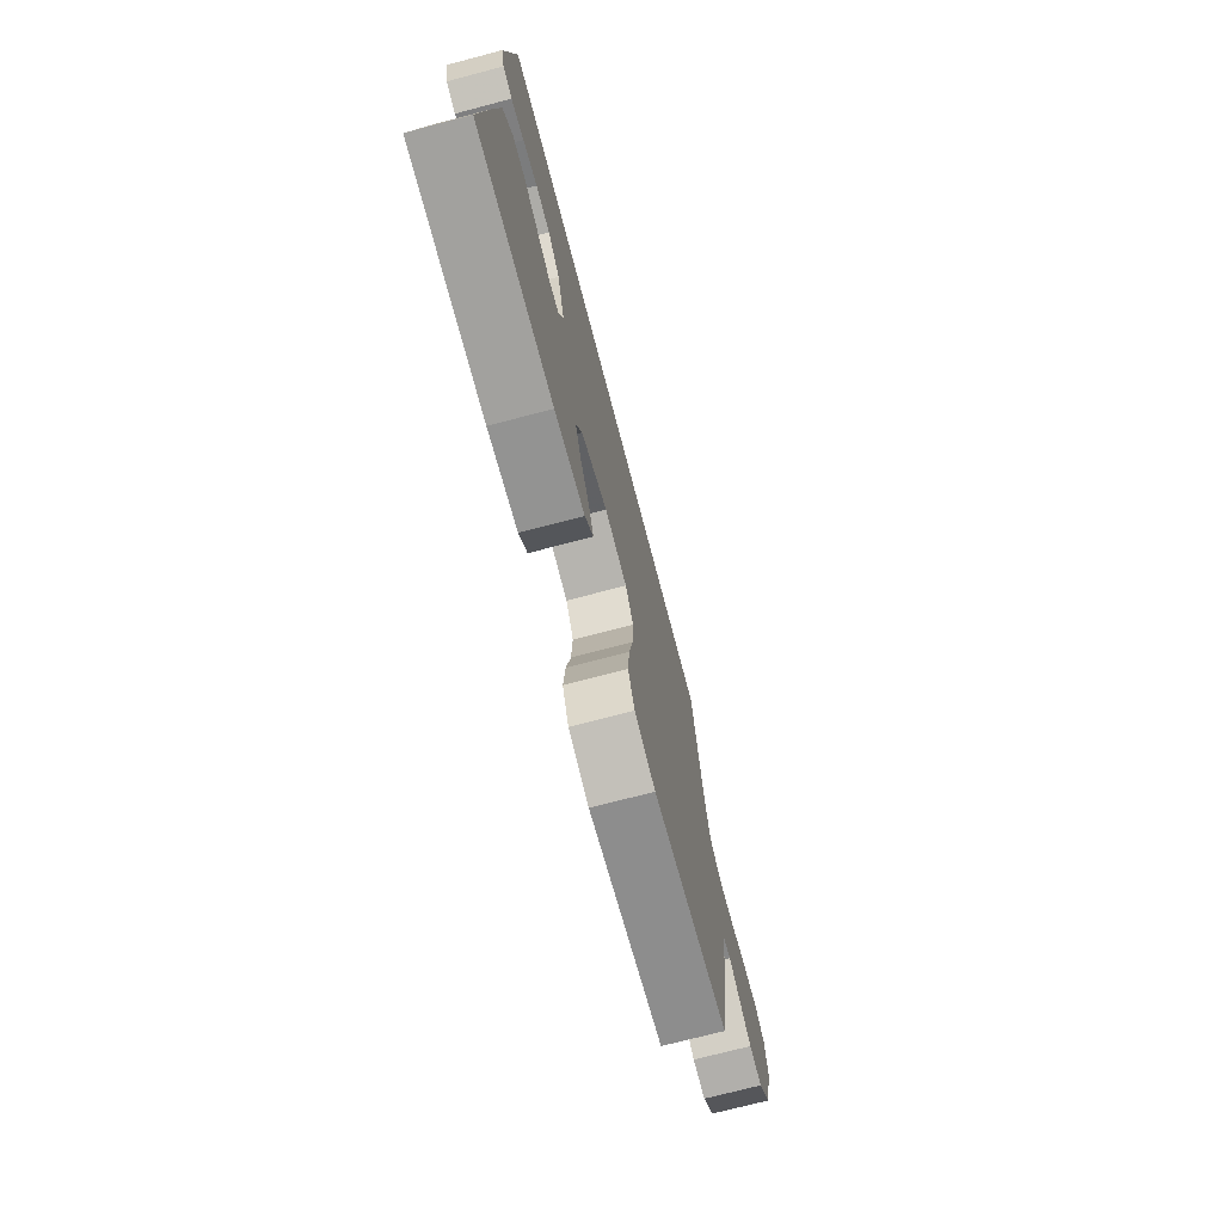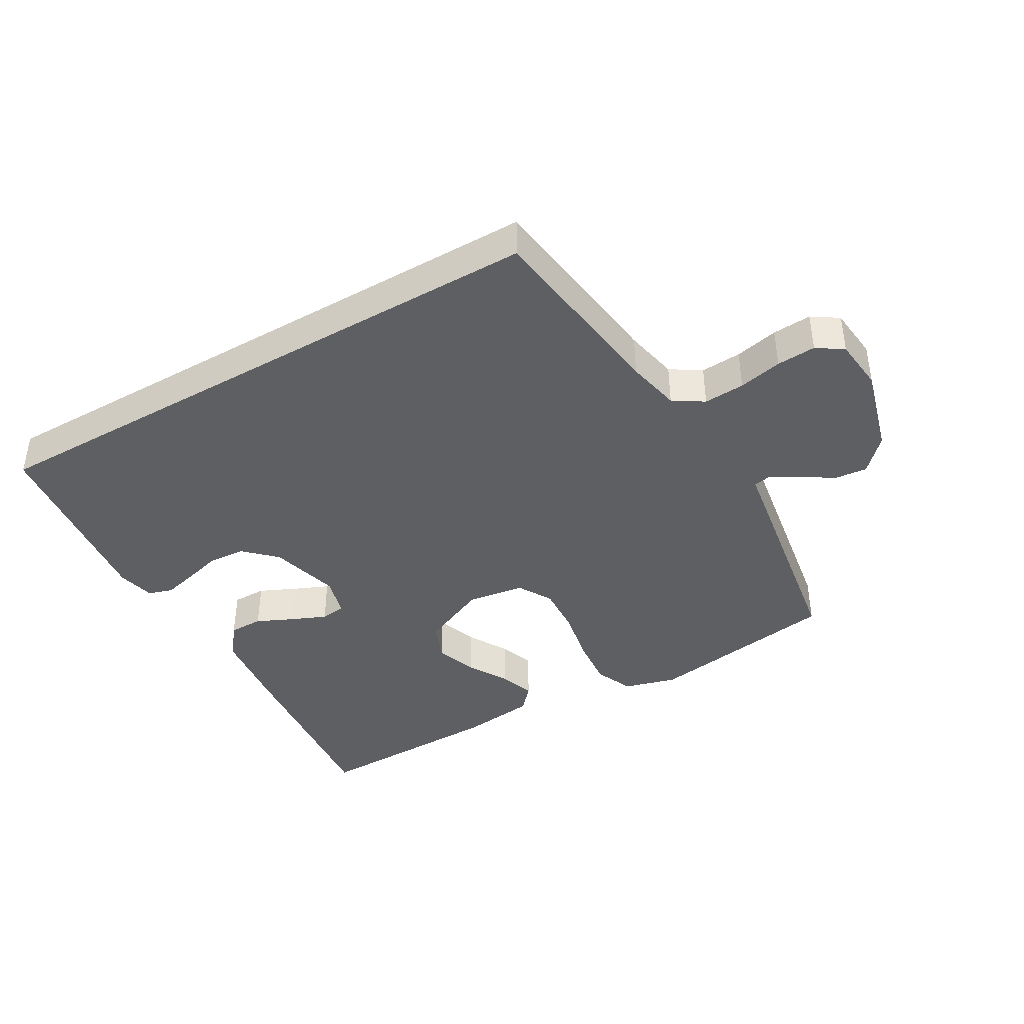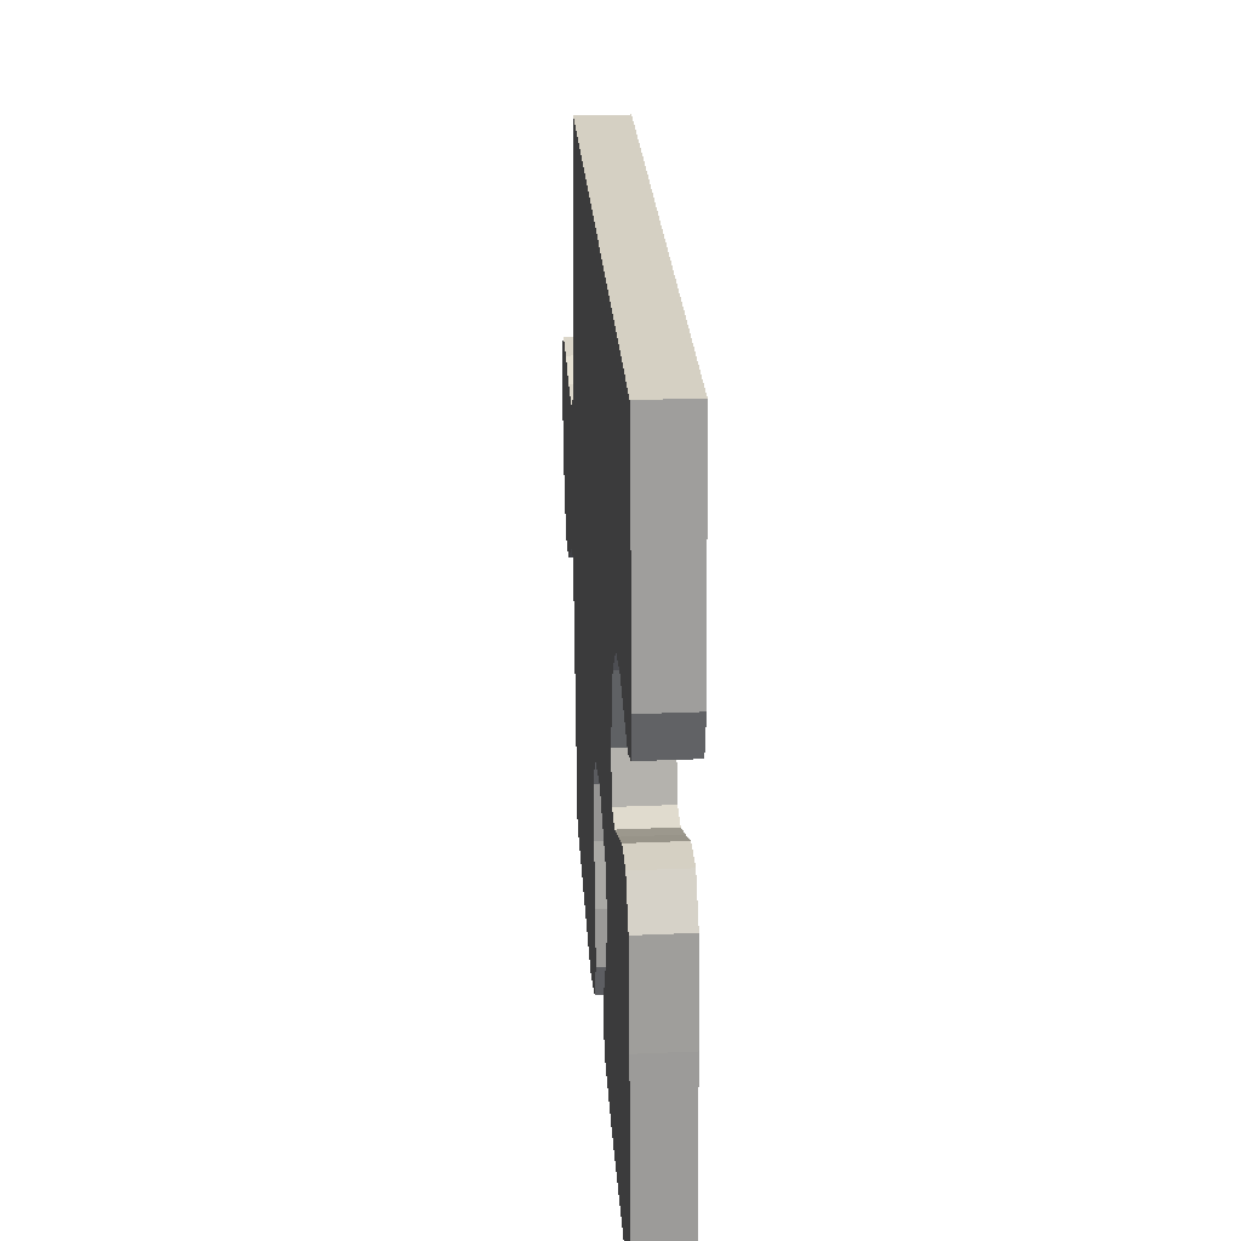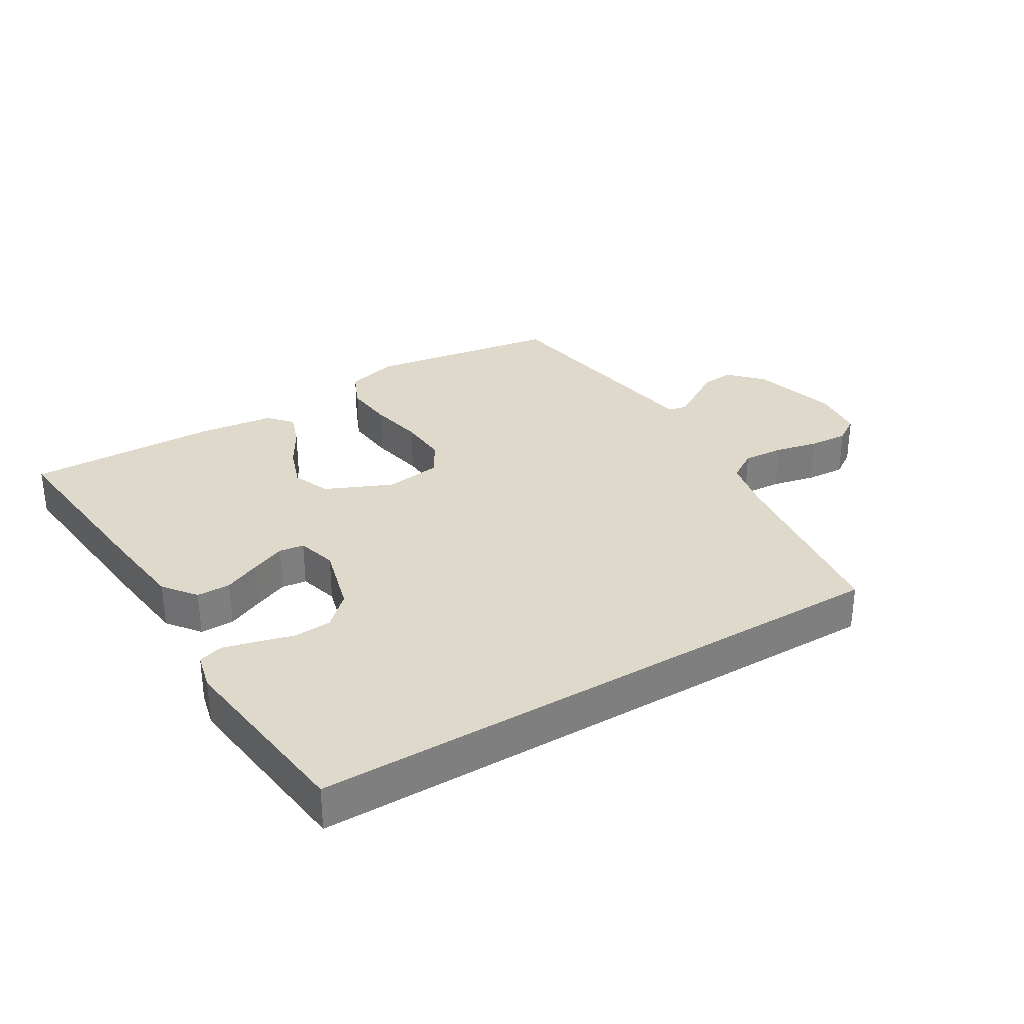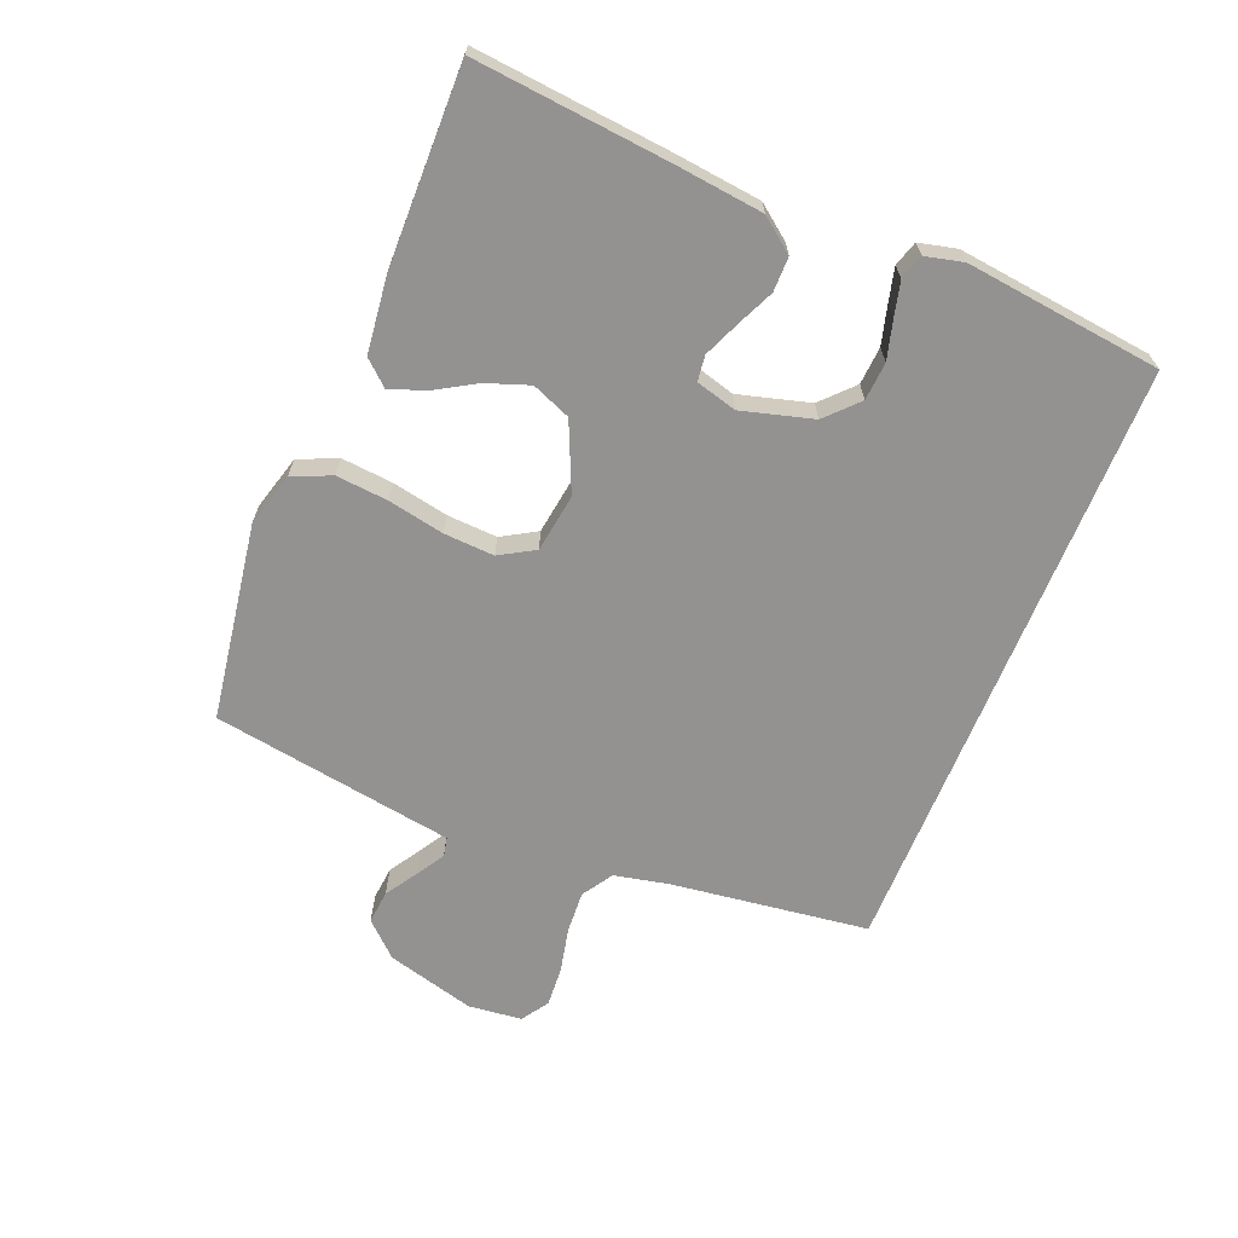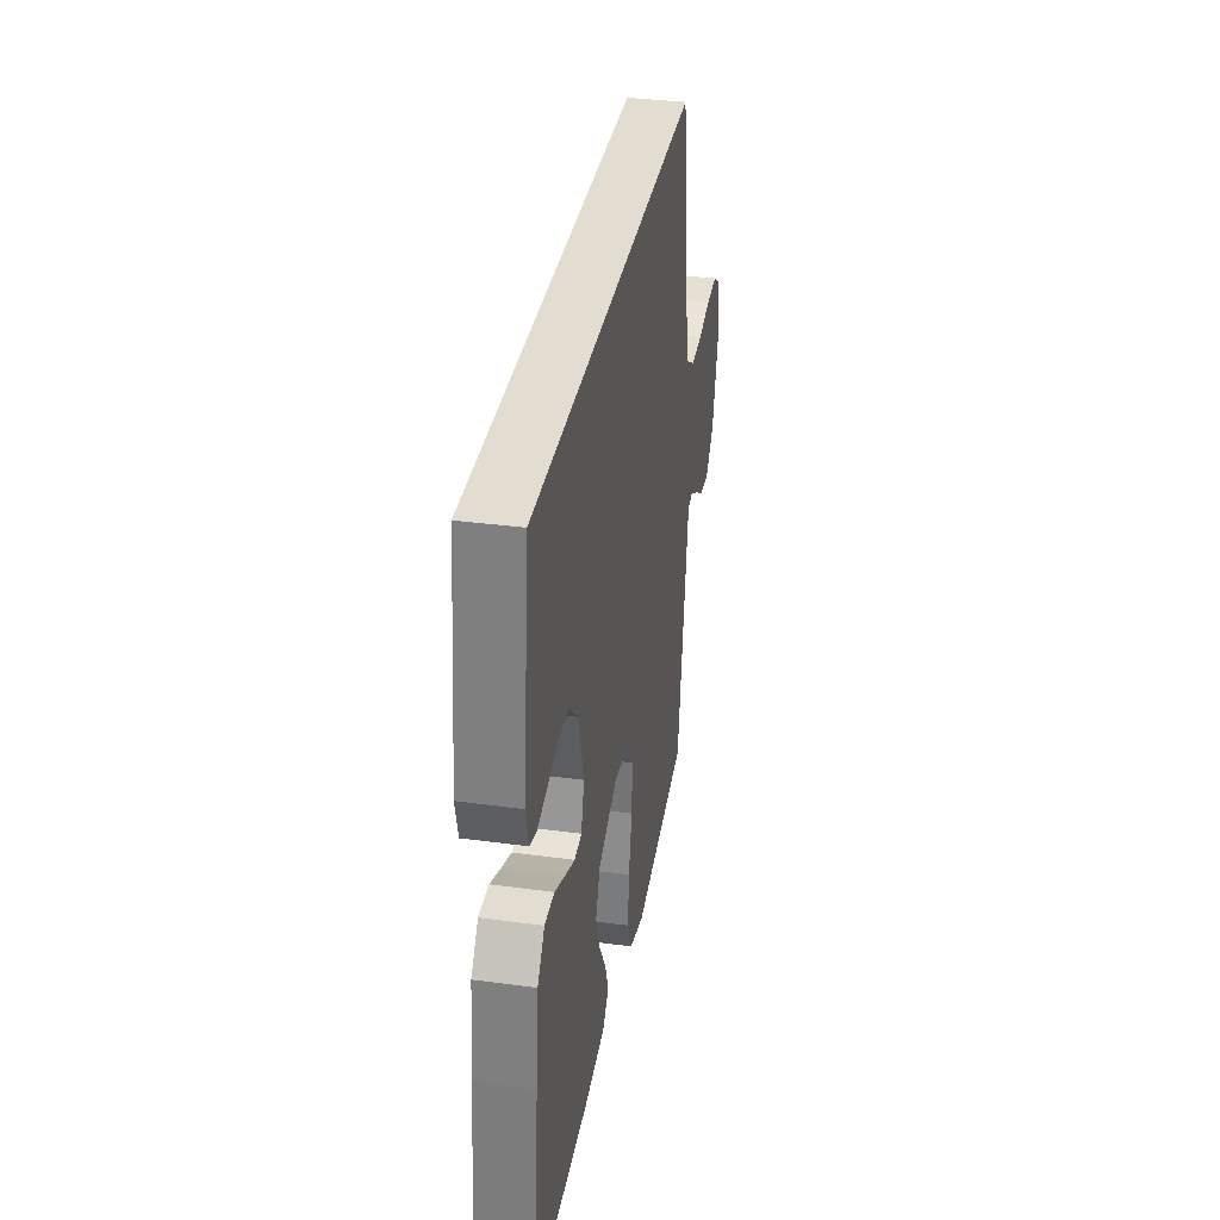
<metadata>
{"format":"obj","ext":"obj","renderer":"f3d","projection":"perspective","resolution":1024,"background":"white","views":[{"elev":-73.0,"azim":-75.3,"up":"+Z"},{"elev":-41.3,"azim":30.0,"up":"+Y"},{"elev":26.1,"azim":-94.0,"up":"+Z"},{"elev":31.7,"azim":-31.2,"up":"+Y"},{"elev":-66.4,"azim":-112.1,"up":"+Y"},{"elev":35.1,"azim":-79.8,"up":"+Z"}]}
</metadata>
<code>
v -0.5 0.07 -0.5
v -0.471 0.07 -0.2
v -0.456 0.07 -0.069
v -0.417 0.07 -0.018
v -0.364 0.07 -0.018
v -0.307 0.07 -0.044
v -0.253 0.07 -0.067
v -0.214 0.07 -0.062
v -0.197 0.07 0
v -0.227 0.07 0.109
v -0.275 0.07 0.155
v -0.333 0.07 0.159
v -0.392 0.07 0.143
v -0.444 0.07 0.13
v -0.482 0.07 0.142
v -0.496 0.07 0.2
v -0.461 0.07 0.5
v 0.468 0.07 0.5
v 0.508 0.07 0.2
v 0.526 0.07 0.116
v 0.573 0.07 0.086
v 0.637 0.07 0.09
v 0.705 0.07 0.105
v 0.766 0.07 0.109
v 0.807 0.07 0.082
v 0.816 0.07 0
v 0.779 0.07 -0.135
v 0.731 0.07 -0.186
v 0.68 0.07 -0.181
v 0.631 0.07 -0.15
v 0.588 0.07 -0.124
v 0.559 0.07 -0.13
v 0.548 0.07 -0.2
v 0.5 0.07 -0.5
v 0.2 0.07 -0.547
v 0.118 0.07 -0.524
v 0.092 0.07 -0.465
v 0.099 0.07 -0.386
v 0.116 0.07 -0.3
v 0.12 0.07 -0.223
v 0.089 0.07 -0.17
v 0 0.07 -0.157
v -0.104 0.07 -0.203
v -0.128 0.07 -0.262
v -0.105 0.07 -0.327
v -0.068 0.07 -0.39
v -0.049 0.07 -0.444
v -0.082 0.07 -0.481
v -0.2 0.07 -0.495
v -0.5 0 -0.5
v -0.471 0 -0.2
v -0.456 0 -0.069
v -0.417 0 -0.018
v -0.364 0 -0.018
v -0.307 0 -0.044
v -0.253 0 -0.067
v -0.214 0 -0.062
v -0.197 0 0
v -0.227 0 0.109
v -0.275 0 0.155
v -0.333 0 0.159
v -0.392 0 0.143
v -0.444 0 0.13
v -0.482 0 0.142
v -0.496 0 0.2
v -0.461 0 0.5
v 0.468 0 0.5
v 0.508 0 0.2
v 0.526 0 0.116
v 0.573 0 0.086
v 0.637 0 0.09
v 0.705 0 0.105
v 0.766 0 0.109
v 0.807 0 0.082
v 0.816 0 0
v 0.779 0 -0.135
v 0.731 0 -0.186
v 0.68 0 -0.181
v 0.631 0 -0.15
v 0.588 0 -0.124
v 0.559 0 -0.13
v 0.548 0 -0.2
v 0.5 0 -0.5
v 0.2 0 -0.547
v 0.118 0 -0.524
v 0.092 0 -0.465
v 0.099 0 -0.386
v 0.116 0 -0.3
v 0.12 0 -0.223
v 0.089 0 -0.17
v 0 0 -0.157
v -0.104 0 -0.203
v -0.128 0 -0.262
v -0.105 0 -0.327
v -0.068 0 -0.39
v -0.049 0 -0.444
v -0.082 0 -0.481
v -0.2 0 -0.495
f 45 46 47 48
f 44 45 48 49
f 36 37 38 39
f 36 39 40
f 35 36 40
f 32 33 34 35
f 32 35 40
f 27 28 29 30
f 27 30 31
f 26 27 31
f 25 26 31 32
f 22 23 24 25
f 21 22 25 32
f 16 17 18 19
f 16 19 20
f 12 13 14 15
f 12 15 16
f 11 12 16 20
f 3 4 5 6
f 3 6 7
f 2 3 7
f 44 49 1 2
f 43 44 2 7
f 42 43 7 8
f 41 42 8 9
f 21 32 40 41
f 21 41 9 10
f 10 11 20 21
f 97 96 95 94
f 98 97 94 93
f 88 87 86 85
f 89 88 85
f 89 85 84
f 84 83 82 81
f 89 84 81
f 79 78 77 76
f 80 79 76
f 80 76 75
f 81 80 75 74
f 74 73 72 71
f 81 74 71 70
f 68 67 66 65
f 69 68 65
f 64 63 62 61
f 65 64 61
f 69 65 61 60
f 55 54 53 52
f 56 55 52
f 56 52 51
f 51 50 98 93
f 56 51 93 92
f 57 56 92 91
f 58 57 91 90
f 90 89 81 70
f 59 58 90 70
f 70 69 60 59
f 1 50 51 2
f 2 51 52 3
f 3 52 53 4
f 4 53 54 5
f 5 54 55 6
f 6 55 56 7
f 7 56 57 8
f 8 57 58 9
f 9 58 59 10
f 10 59 60 11
f 11 60 61 12
f 12 61 62 13
f 13 62 63 14
f 14 63 64 15
f 15 64 65 16
f 16 65 66 17
f 17 66 67 18
f 18 67 68 19
f 19 68 69 20
f 20 69 70 21
f 21 70 71 22
f 22 71 72 23
f 23 72 73 24
f 24 73 74 25
f 25 74 75 26
f 26 75 76 27
f 27 76 77 28
f 28 77 78 29
f 29 78 79 30
f 30 79 80 31
f 31 80 81 32
f 32 81 82 33
f 33 82 83 34
f 34 83 84 35
f 35 84 85 36
f 36 85 86 37
f 37 86 87 38
f 38 87 88 39
f 39 88 89 40
f 40 89 90 41
f 41 90 91 42
f 42 91 92 43
f 43 92 93 44
f 44 93 94 45
f 45 94 95 46
f 46 95 96 47
f 47 96 97 48
f 48 97 98 49
f 49 98 50 1

</code>
